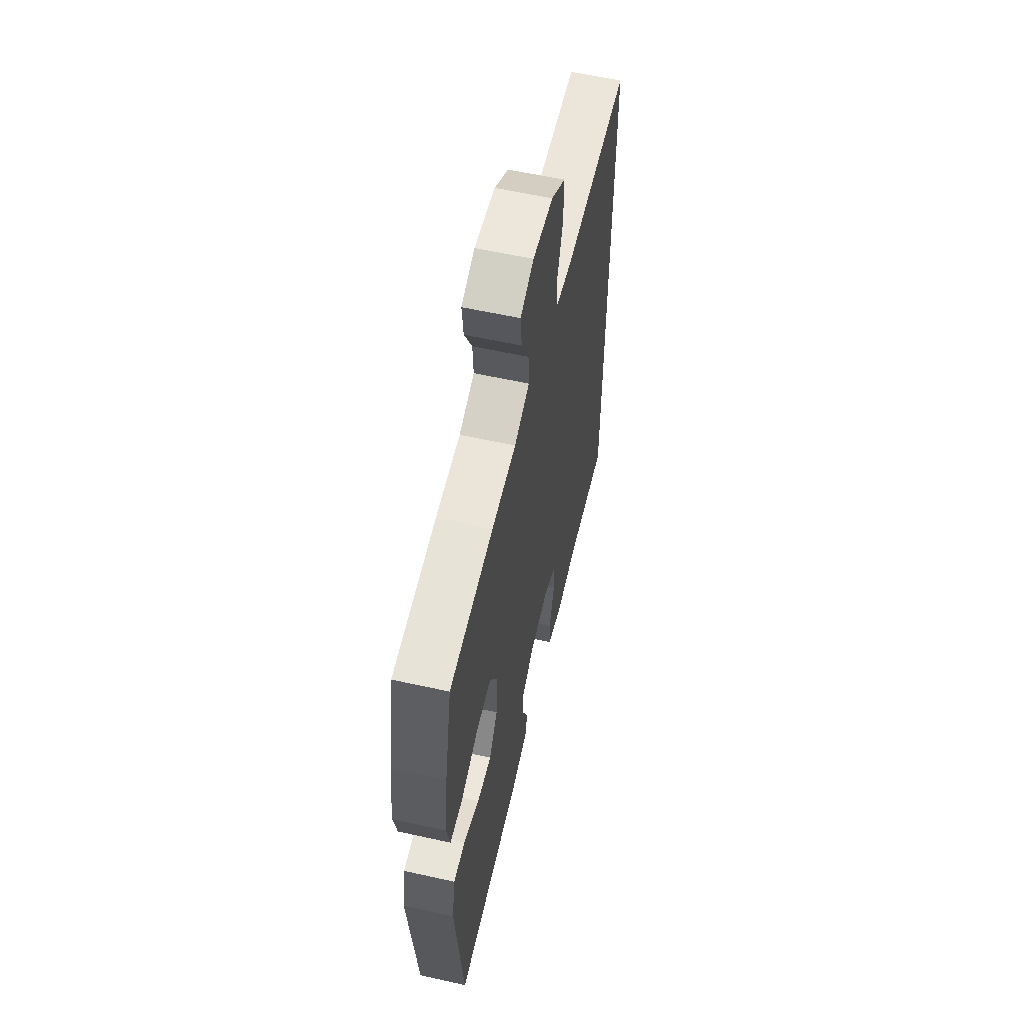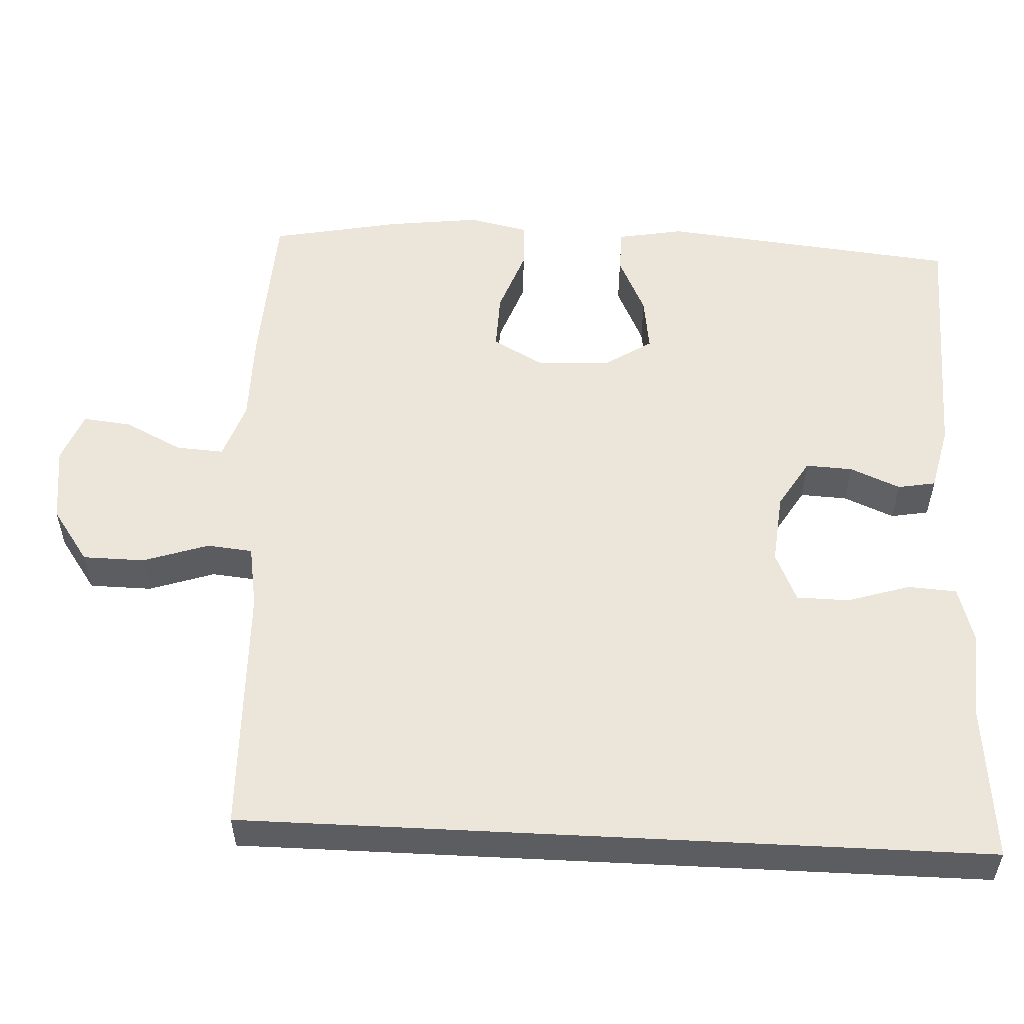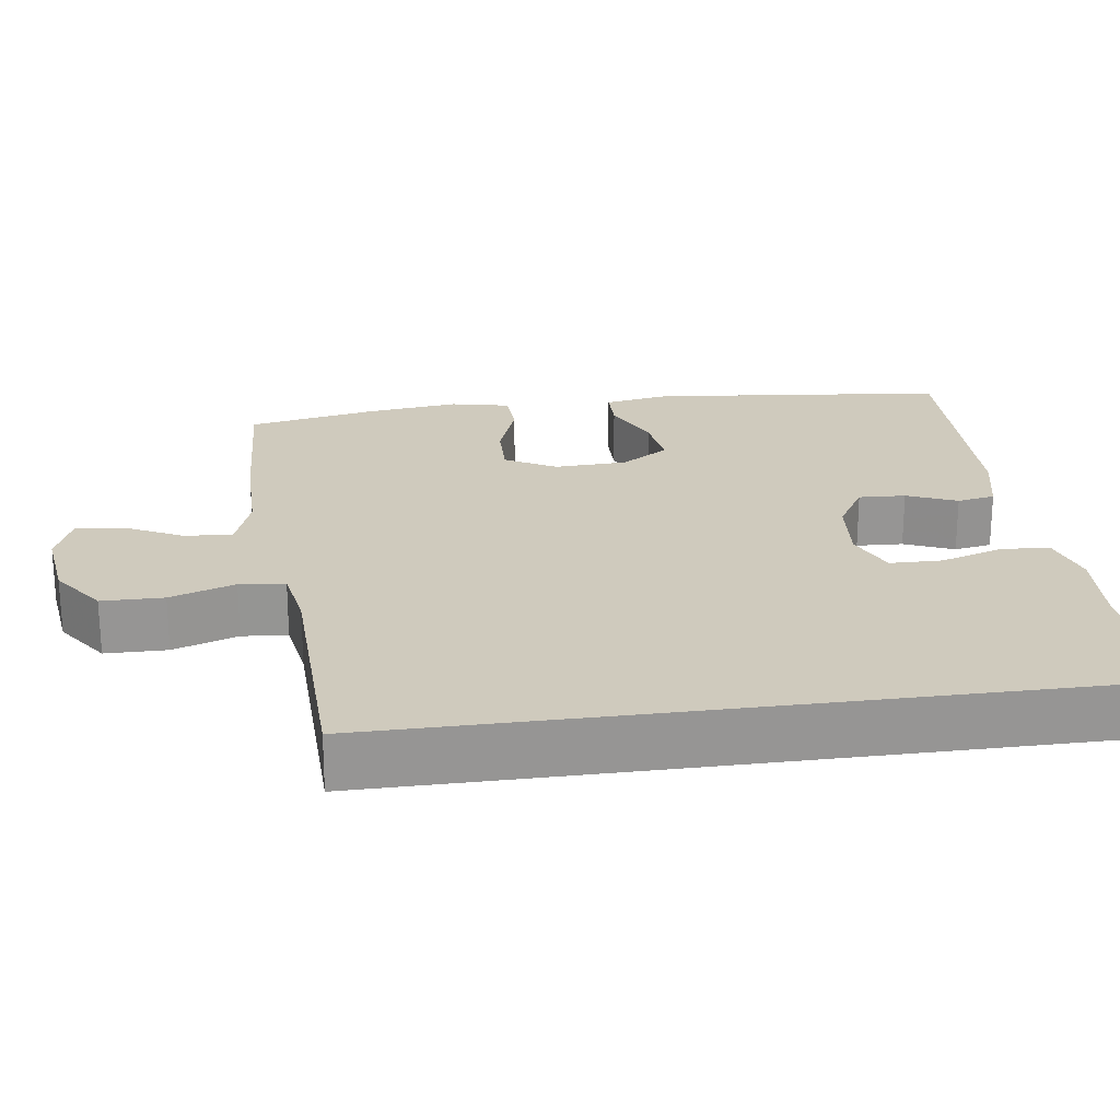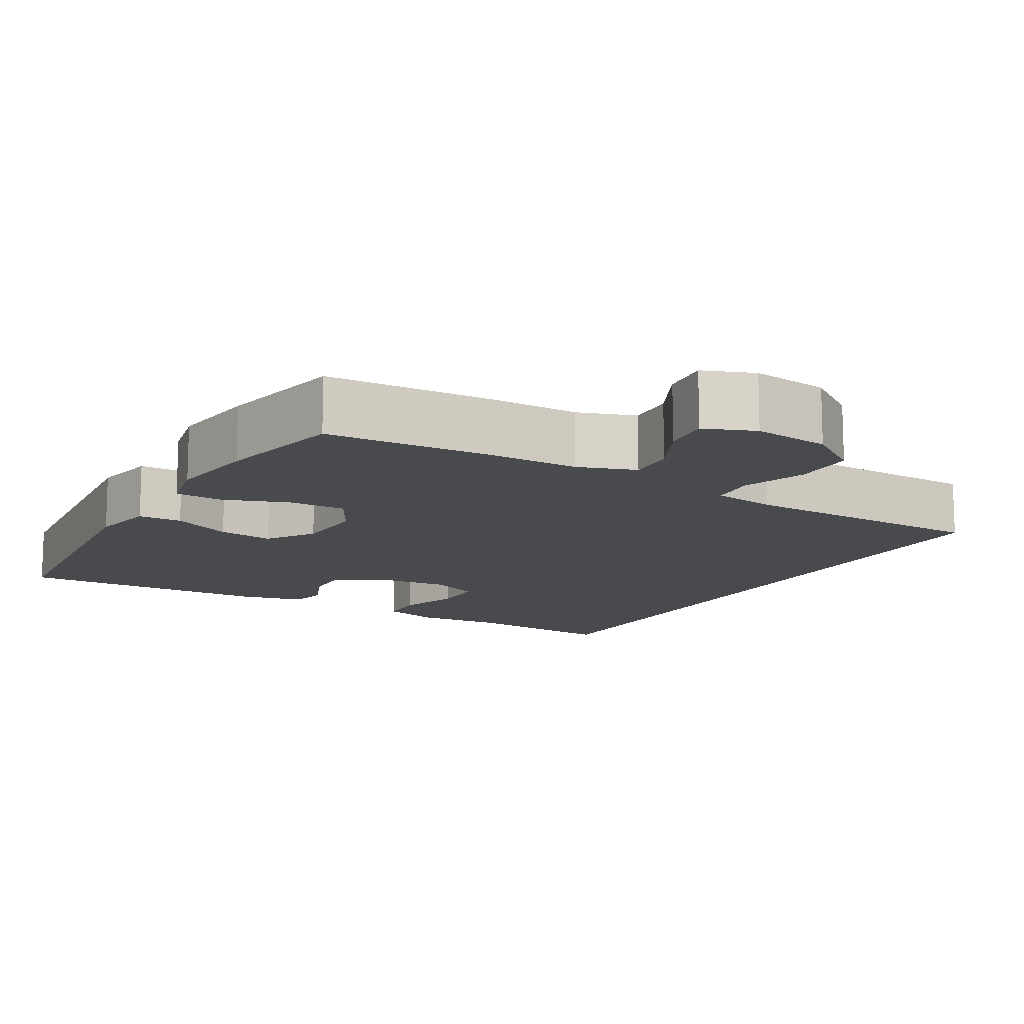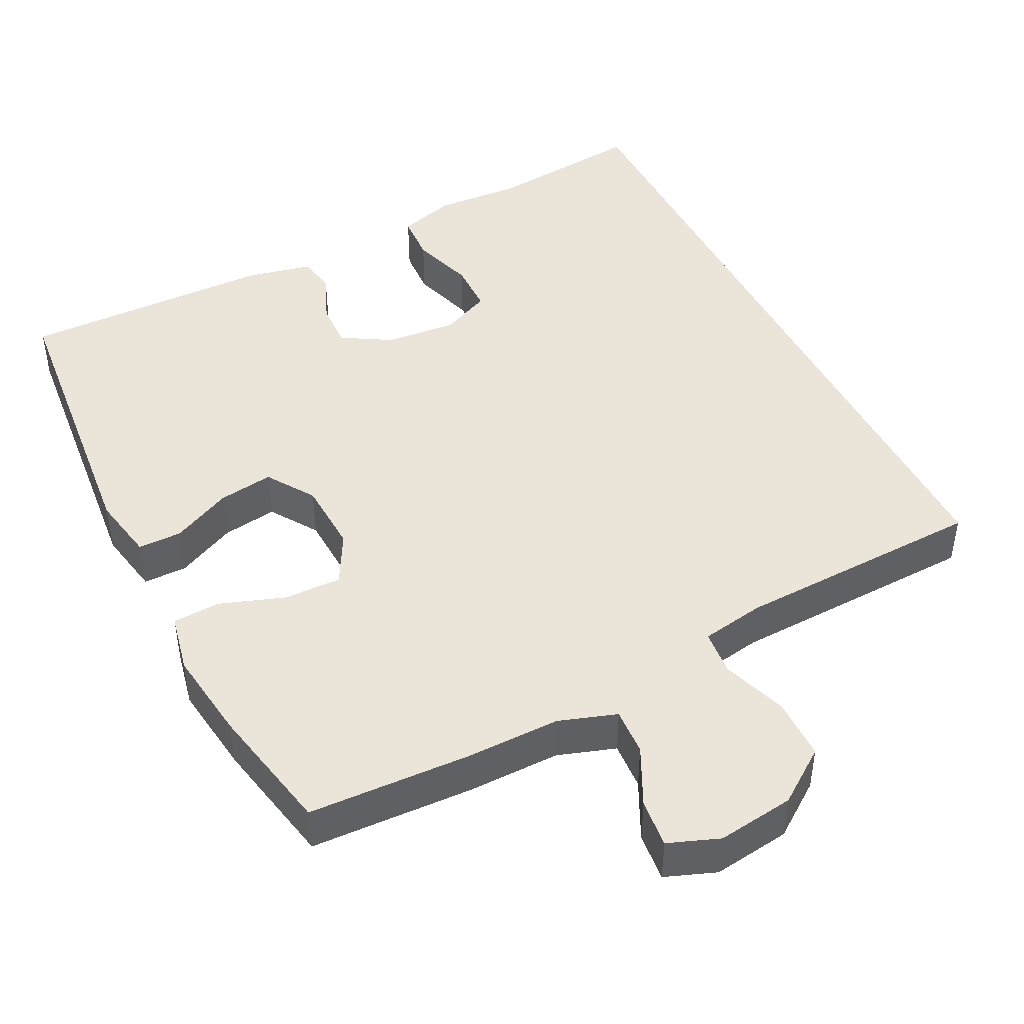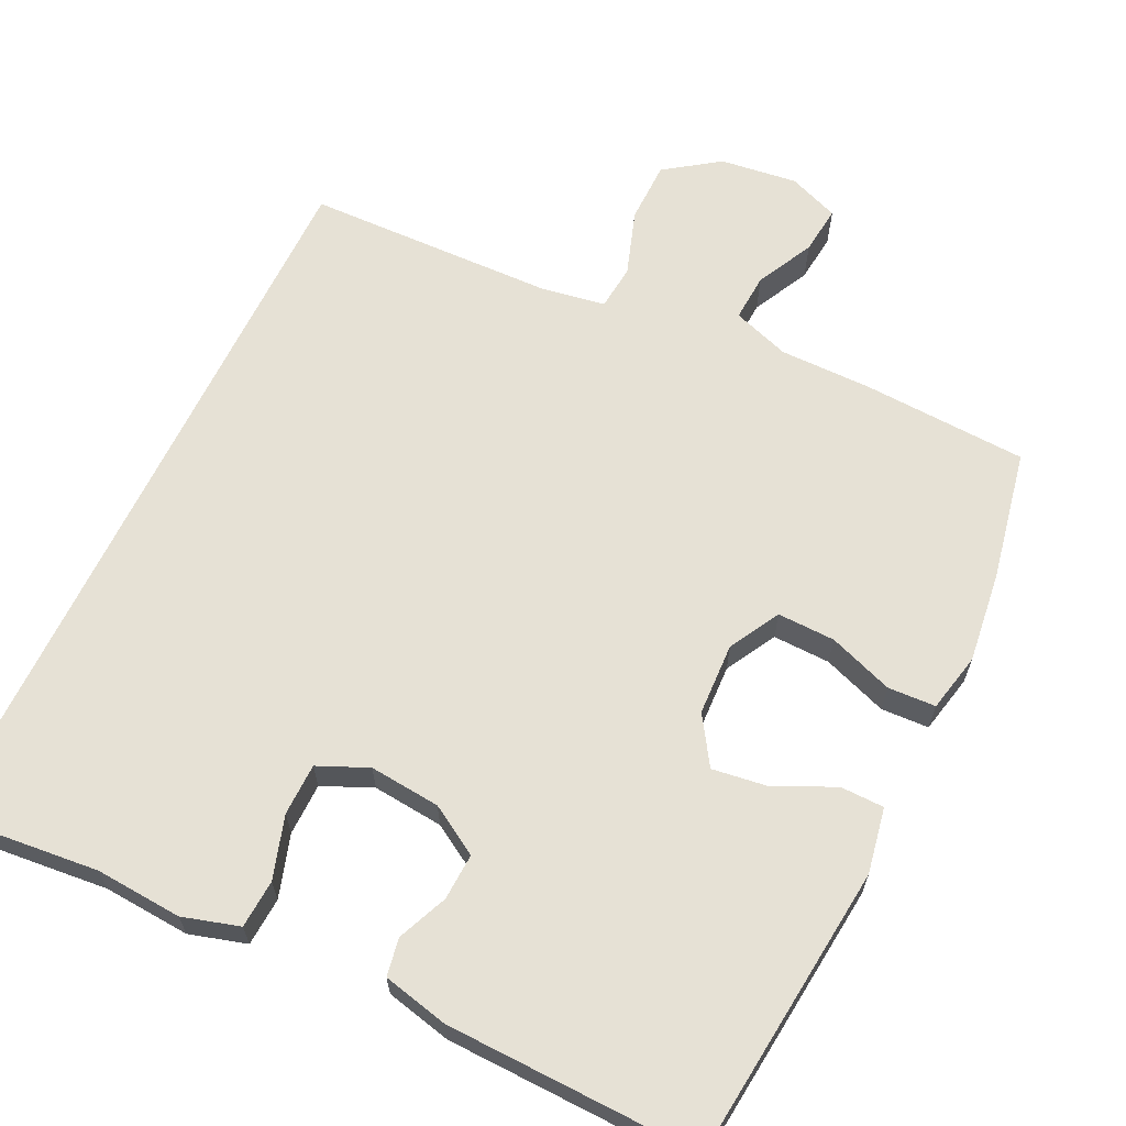
<metadata>
{"format":"obj","ext":"obj","renderer":"f3d","projection":"perspective","resolution":1024,"background":"white","views":[{"elev":58.9,"azim":-77.1,"up":"+Z"},{"elev":54.2,"azim":92.9,"up":"+Y"},{"elev":22.9,"azim":82.1,"up":"+Y"},{"elev":-12.8,"azim":-30.1,"up":"+Y"},{"elev":45.4,"azim":-27.1,"up":"+Y"},{"elev":64.4,"azim":-154.3,"up":"+Y"}]}
</metadata>
<code>
v 0.5 0.07 0.452
v 0.5 0.07 -0.524
v 0.293 0.07 -0.504
v 0.178 0.07 -0.512
v 0.103 0.07 -0.49
v 0.099 0.07 -0.426
v 0.125 0.07 -0.343
v 0.124 0.07 -0.274
v 0.058 0.07 -0.245
v -0.036 0.07 -0.254
v -0.101 0.07 -0.293
v -0.098 0.07 -0.355
v -0.07 0.07 -0.421
v -0.079 0.07 -0.471
v -0.166 0.07 -0.491
v -0.5 0.07 -0.5
v -0.541 0.07 -0.108
v -0.525 0.07 -0.021
v -0.467 0.07 -0.02
v -0.388 0.07 -0.057
v -0.315 0.07 -0.067
v -0.274 0.07 -0.004
v -0.27 0.07 0.092
v -0.307 0.07 0.159
v -0.383 0.07 0.157
v -0.469 0.07 0.126
v -0.532 0.07 0.129
v -0.549 0.07 0.207
v -0.534 0.07 0.328
v -0.5 0.07 0.5
v -0.282 0.07 0.511
v -0.16 0.07 0.511
v -0.084 0.07 0.537
v -0.088 0.07 0.6
v -0.126 0.07 0.676
v -0.133 0.07 0.74
v -0.066 0.07 0.766
v 0.036 0.07 0.753
v 0.107 0.07 0.703
v 0.108 0.07 0.621
v 0.079 0.07 0.535
v 0.085 0.07 0.475
v 0.169 0.07 0.461
v 0.5 0 0.452
v 0.5 0 -0.524
v 0.293 0 -0.504
v 0.178 0 -0.512
v 0.103 0 -0.49
v 0.099 0 -0.426
v 0.125 0 -0.343
v 0.124 0 -0.274
v 0.058 0 -0.245
v -0.036 0 -0.254
v -0.101 0 -0.293
v -0.098 0 -0.355
v -0.07 0 -0.421
v -0.079 0 -0.471
v -0.166 0 -0.491
v -0.5 0 -0.5
v -0.541 0 -0.108
v -0.525 0 -0.021
v -0.467 0 -0.02
v -0.388 0 -0.057
v -0.315 0 -0.067
v -0.274 0 -0.004
v -0.27 0 0.092
v -0.307 0 0.159
v -0.383 0 0.157
v -0.469 0 0.126
v -0.532 0 0.129
v -0.549 0 0.207
v -0.534 0 0.328
v -0.5 0 0.5
v -0.282 0 0.511
v -0.16 0 0.511
v -0.084 0 0.537
v -0.088 0 0.6
v -0.126 0 0.676
v -0.133 0 0.74
v -0.066 0 0.766
v 0.036 0 0.753
v 0.107 0 0.703
v 0.108 0 0.621
v 0.079 0 0.535
v 0.085 0 0.475
v 0.169 0 0.461
f 39 40 41
f 38 39 41
f 37 38 41
f 36 37 41
f 35 36 41
f 34 35 41
f 33 34 41 42
f 32 33 42
f 32 42 43
f 31 32 43
f 30 31 43
f 29 30 43
f 28 29 43
f 27 28 43
f 26 27 43
f 25 26 43
f 18 19 20
f 17 18 20
f 16 17 20
f 15 16 20
f 14 15 20
f 13 14 20
f 12 13 20
f 11 12 20 21
f 10 11 21 22
f 5 6 7
f 4 5 7
f 3 4 7
f 3 7 8
f 2 3 8
f 1 2 8
f 24 25 43 1
f 9 10 22 23
f 9 23 24
f 8 9 24
f 1 8 24
f 84 83 82
f 84 82 81
f 84 81 80
f 84 80 79
f 84 79 78
f 84 78 77
f 85 84 77 76
f 85 76 75
f 86 85 75
f 86 75 74
f 86 74 73
f 86 73 72
f 86 72 71
f 86 71 70
f 86 70 69
f 86 69 68
f 63 62 61
f 63 61 60
f 63 60 59
f 63 59 58
f 63 58 57
f 63 57 56
f 63 56 55
f 64 63 55 54
f 65 64 54 53
f 50 49 48
f 50 48 47
f 50 47 46
f 51 50 46
f 51 46 45
f 51 45 44
f 44 86 68 67
f 66 65 53 52
f 67 66 52
f 67 52 51
f 67 51 44
f 1 44 45 2
f 2 45 46 3
f 3 46 47 4
f 4 47 48 5
f 5 48 49 6
f 6 49 50 7
f 7 50 51 8
f 8 51 52 9
f 9 52 53 10
f 10 53 54 11
f 11 54 55 12
f 12 55 56 13
f 13 56 57 14
f 14 57 58 15
f 15 58 59 16
f 16 59 60 17
f 17 60 61 18
f 18 61 62 19
f 19 62 63 20
f 20 63 64 21
f 21 64 65 22
f 22 65 66 23
f 23 66 67 24
f 24 67 68 25
f 25 68 69 26
f 26 69 70 27
f 27 70 71 28
f 28 71 72 29
f 29 72 73 30
f 30 73 74 31
f 31 74 75 32
f 32 75 76 33
f 33 76 77 34
f 34 77 78 35
f 35 78 79 36
f 36 79 80 37
f 37 80 81 38
f 38 81 82 39
f 39 82 83 40
f 40 83 84 41
f 41 84 85 42
f 42 85 86 43
f 43 86 44 1

</code>
